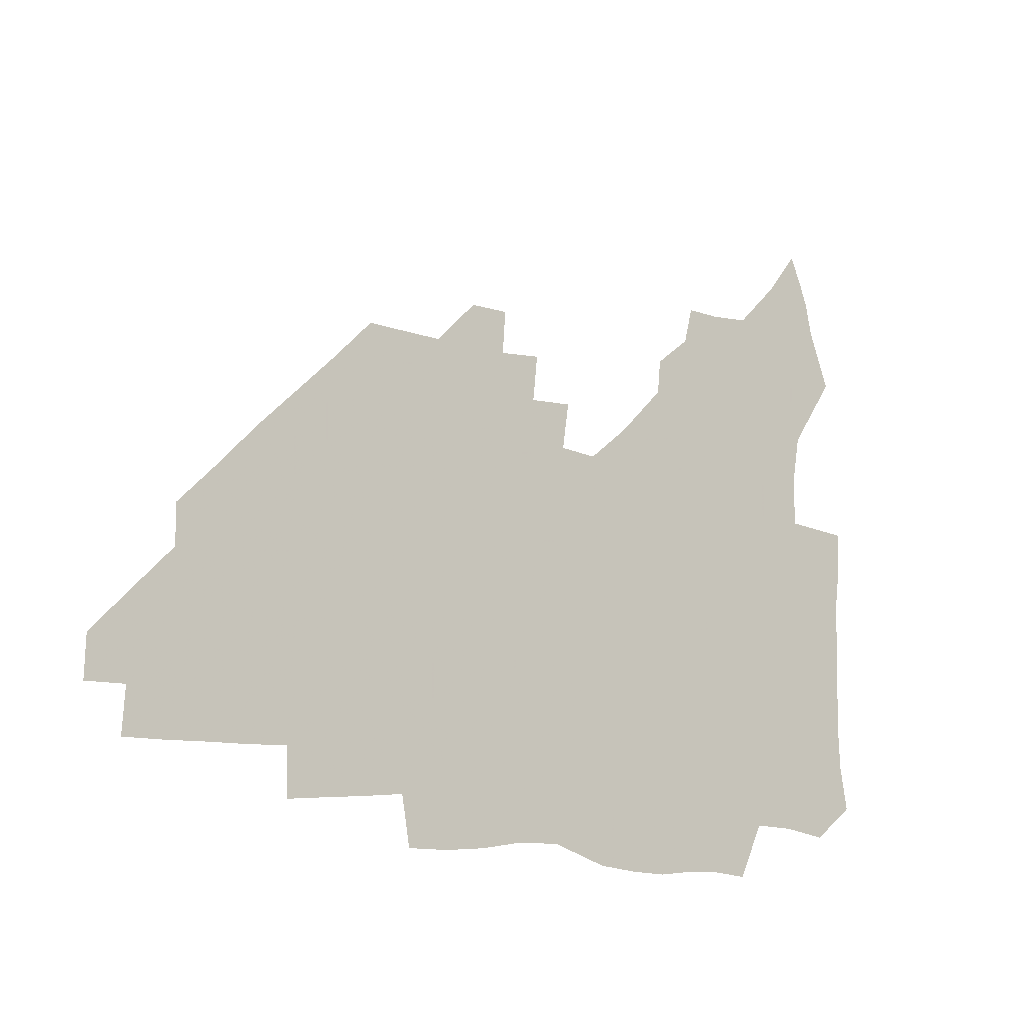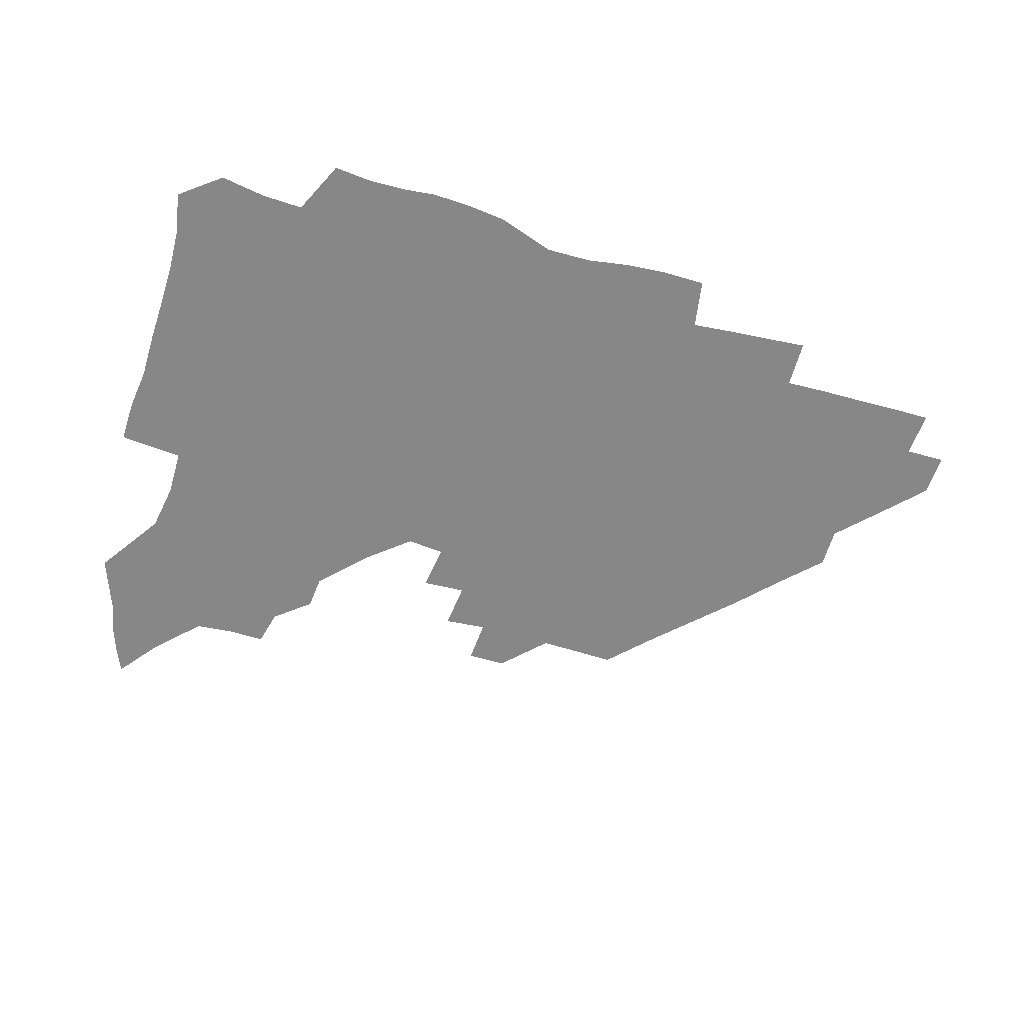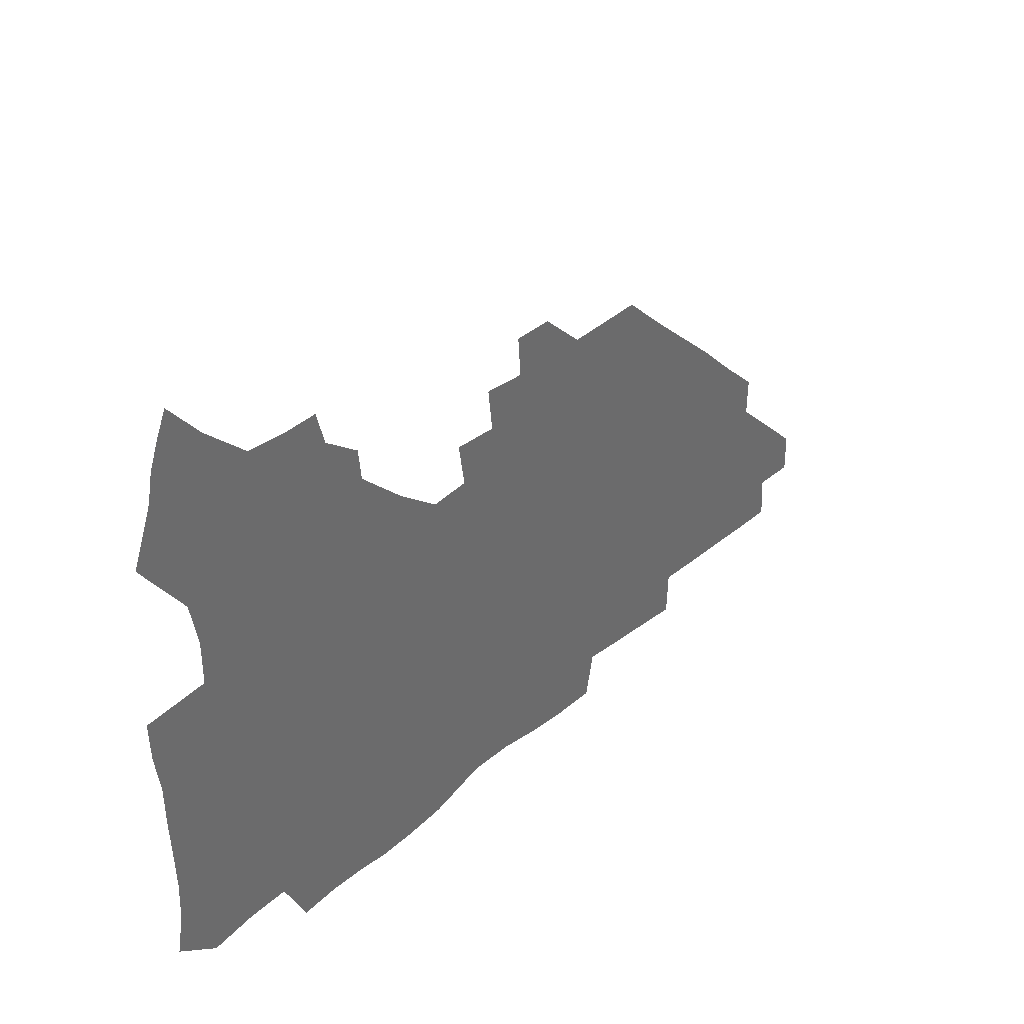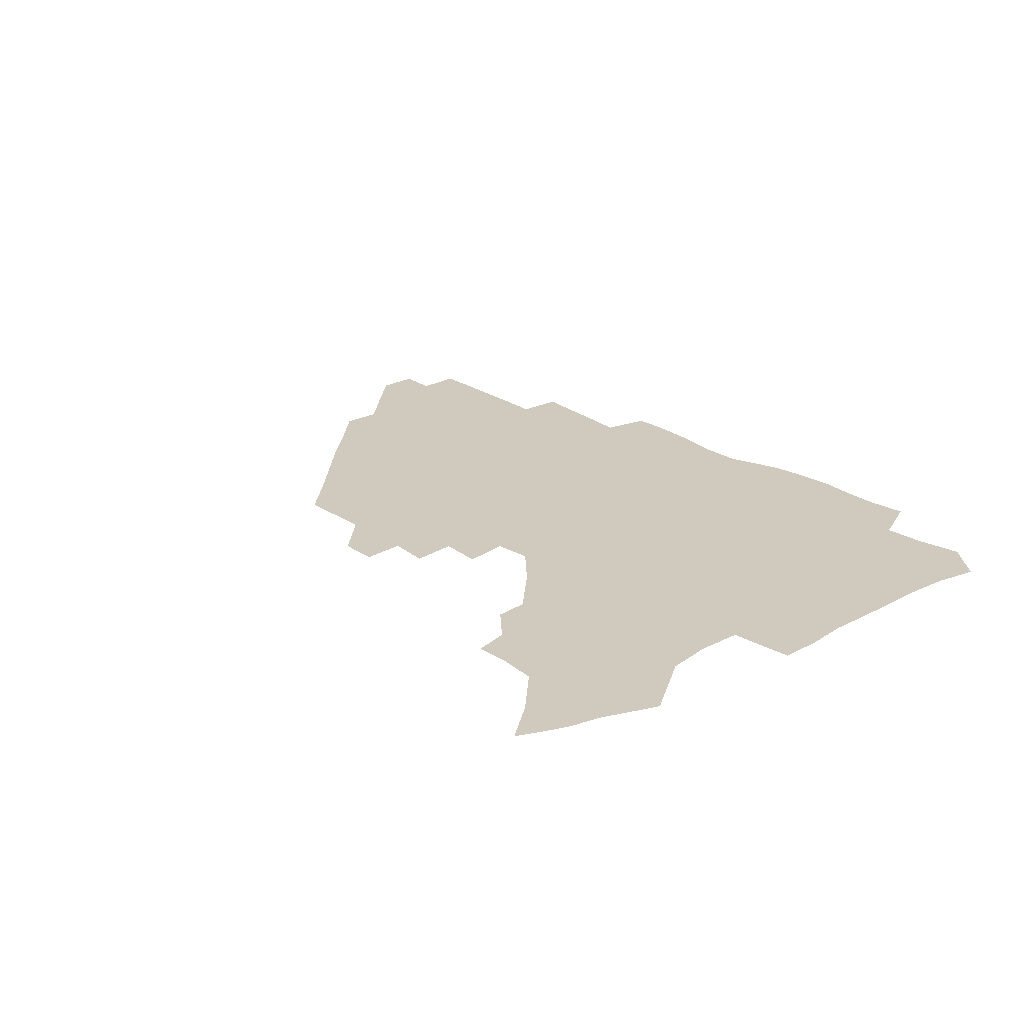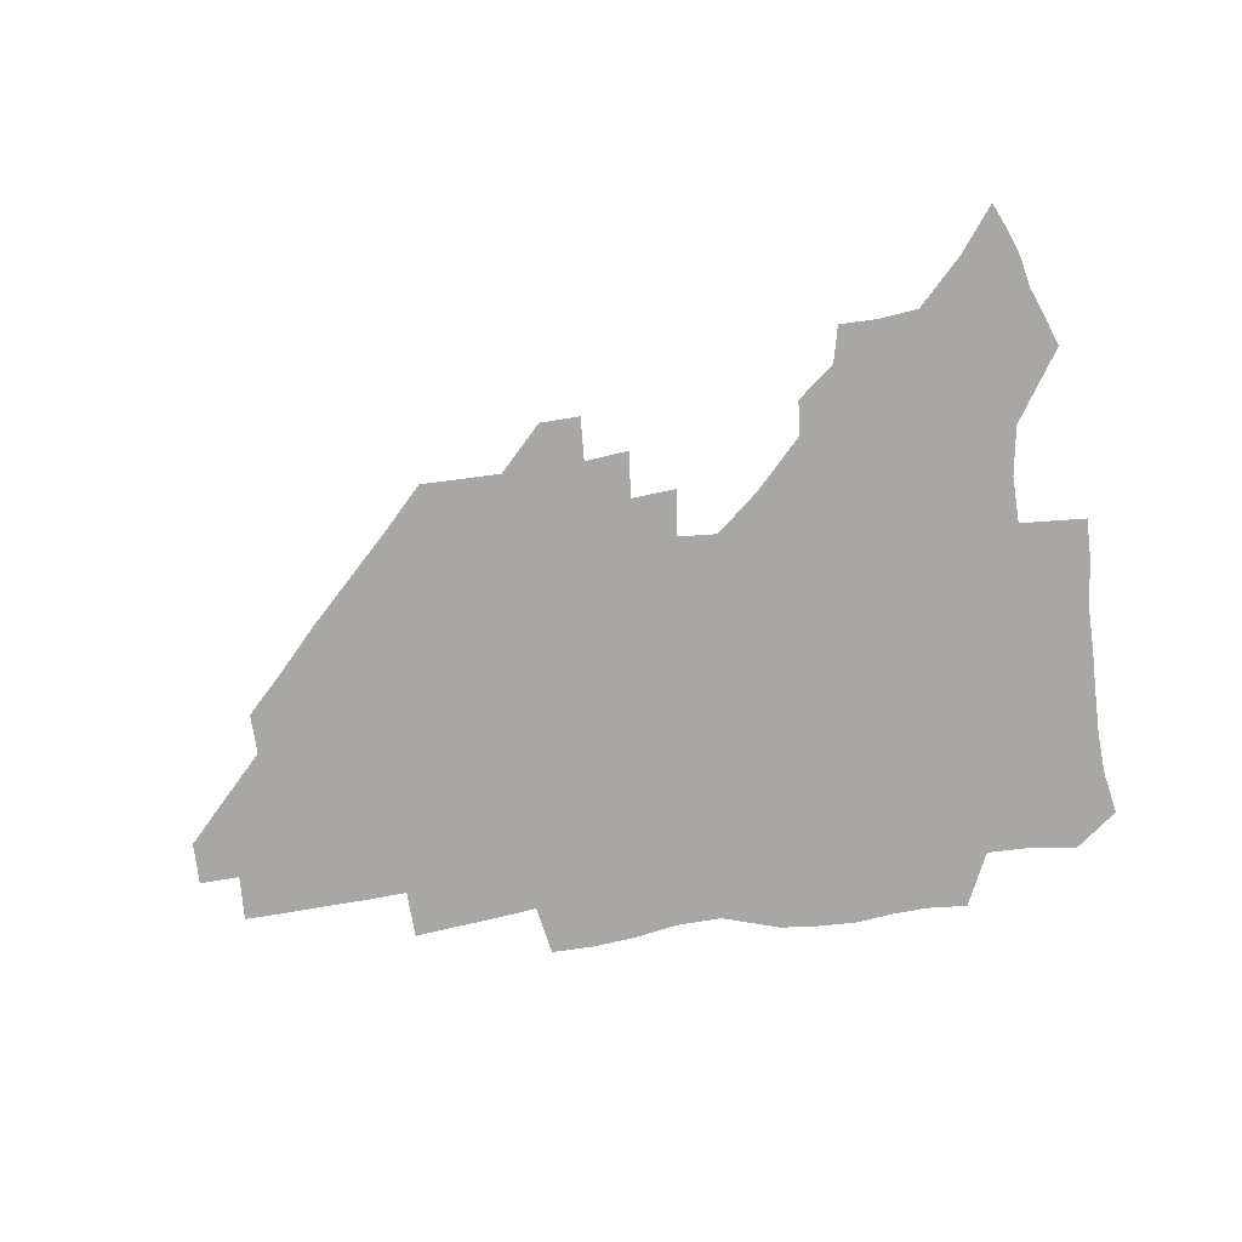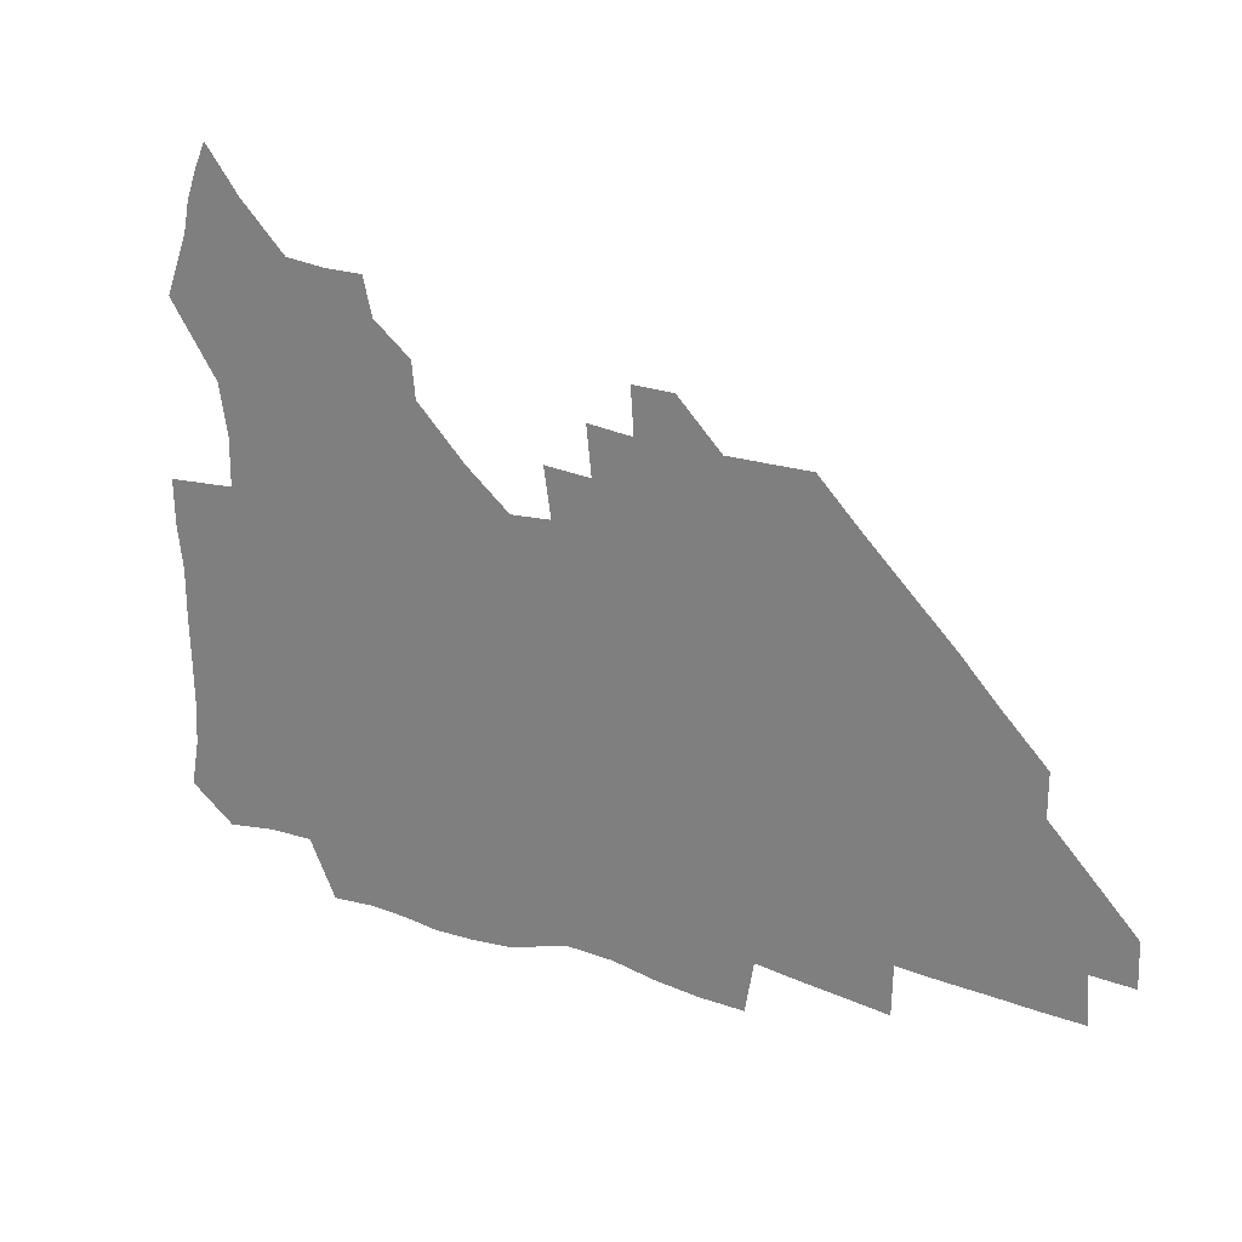
<metadata>
{"format":"obj","ext":"obj","renderer":"f3d","projection":"perspective","resolution":1024,"background":"white","views":[{"elev":-12.6,"azim":142.3,"up":"+Y"},{"elev":-62.6,"azim":-16.7,"up":"+Z"},{"elev":39.8,"azim":-46.4,"up":"+Y"},{"elev":23.0,"azim":-131.3,"up":"+Z"},{"elev":-74.4,"azim":-171.6,"up":"+Z"},{"elev":24.2,"azim":29.8,"up":"+Y"}]}
</metadata>
<code>
v 263 188.6 0
v 265.8 204.8 0
v 266.5 220.4 0
v 266.1 236.1 0
v 265.6 252.1 0
v 265.5 268.5 0
v 263.5 284.4 0
v 263.1 300 0
v 278.6 176.6 0
v 282.6 193.6 0
v 284.5 209.2 0
v 286 224.7 0
v 286 239.6 0
v 285.8 254.7 0
v 287.6 270.5 0
v 287.7 285.9 0
v 287.3 301.9 0
v 287.5 319.1 0
v 284.5 337 0
v 267.2 362.6 0
v 271.2 373.5 0
v 275.1 384 0
v 277.3 395.1 0
v 280.9 405.1 0
v 285 414.6 0
v 295.5 179.3 0
v 299.1 195.8 0
v 301.9 211.9 0
v 302.9 226.7 0
v 302.8 241.1 0
v 303.5 256 0
v 306.1 271.3 0
v 306.3 285.8 0
v 305.3 300.4 0
v 305.5 315.1 0
v 306.6 329.2 0
v 304.5 344.8 0
v 299.1 361.5 0
v 294.1 377.1 0
v 296 388 0
v 297.5 398.6 0
v 311.2 179.7 0
v 314.6 197 0
v 316.4 212.3 0
v 317.3 227 0
v 318.2 241.6 0
v 319.2 256.3 0
v 321.6 271.4 0
v 322.2 285.6 0
v 321.6 299.8 0
v 322.1 313.6 0
v 321.8 327.5 0
v 319.9 342.2 0
v 319.1 355.7 0
v 316.7 369.3 0
v 313.7 382.3 0
v 320.7 159.8 0
v 327.1 181.9 0
v 329.6 197.7 0
v 331 212.5 0
v 331.4 226.7 0
v 332.9 241.6 0
v 334 256.2 0
v 337.2 271.6 0
v 337.9 285.6 0
v 337.4 299.4 0
v 336.7 313.3 0
v 335.7 327.2 0
v 333.9 341.7 0
v 334 354.3 0
v 332.5 367.1 0
v 328.4 380.9 0
v 335.3 161.1 0
v 341 181.4 0
v 344.5 198.2 0
v 345.7 212.7 0
v 347.1 227.5 0
v 347.7 241.8 0
v 349.9 256.8 0
v 352.4 271.6 0
v 353.4 285.5 0
v 352.6 299.1 0
v 350.5 313.6 0
v 348.9 327.9 0
v 347.4 342.2 0
v 346.5 355.1 0
v 345.2 367.7 0
v 341.9 381.1 0
v 348.6 160.6 0
v 355.7 182.1 0
v 359.4 198.6 0
v 361.6 213.7 0
v 362.5 228 0
v 364.4 242.9 0
v 365.6 257.3 0
v 367.3 271.7 0
v 367.7 285.4 0
v 367.5 298.7 0
v 365.8 312.6 0
v 363 327.6 0
v 359.9 344.3 0
v 358.7 356.8 0
v 361.2 159.2 0
v 370.8 183.1 0
v 375.1 199.6 0
v 377.8 214.7 0
v 378.5 228.8 0
v 380.9 243.9 0
v 381.7 258.1 0
v 382 271.9 0
v 381.8 285.4 0
v 381.3 298.8 0
v 379.6 312.6 0
v 377.4 326.5 0
v 374.9 159.7 0
v 385.9 183.7 0
v 391.6 201.1 0
v 393.3 215.4 0
v 394.7 229.8 0
v 395.6 244 0
v 395.7 257.9 0
v 395.8 271.8 0
v 395.6 285.7 0
v 394.6 299.6 0
v 393 313.5 0
v 390.2 161.3 0
v 402.5 185.3 0
v 406.9 201.4 0
v 408.4 215.5 0
v 409.4 229.8 0
v 409.5 243.7 0
v 409.9 257.8 0
v 409.7 271.8 0
v 410.2 285.8 0
v 408.8 300.3 0
v 407.4 314.7 0
v 404.9 331.8 0
v 411.5 168.2 0
v 418.8 186.2 0
v 421.3 200.7 0
v 422.8 215 0
v 424 229.5 0
v 423.9 243.5 0
v 424.4 257.8 0
v 424.3 272 0
v 423.9 286.4 0
v 423.2 300.8 0
v 422.1 315.7 0
v 421.5 330.8 0
v 419.7 347.7 0
v 428.3 167.9 0
v 433.8 185.3 0
v 435.9 199.9 0
v 437.3 214.5 0
v 438.1 228.9 0
v 438.5 243.3 0
v 438.8 257.6 0
v 438.6 272 0
v 438.4 286.4 0
v 438.2 300.7 0
v 437.4 315.6 0
v 436.4 331 0
v 435.8 346.3 0
v 434.6 362.3 0
v 443.9 165.3 0
v 448.6 184 0
v 450.5 199 0
v 452.2 214.2 0
v 452.7 228.5 0
v 452.8 242.9 0
v 453 257.3 0
v 453.2 271.9 0
v 452.8 286.5 0
v 452.7 300.9 0
v 452.1 315.8 0
v 451.4 330.8 0
v 450.6 345.9 0
v 449.4 362.1 0
v 459.9 163.9 0
v 463.5 182.5 0
v 465.5 198.4 0
v 466.6 213.5 0
v 467.3 228.1 0
v 467.5 242.6 0
v 467.6 257.2 0
v 468 271.7 0
v 467.7 286.3 0
v 467.2 301.1 0
v 466.7 315.9 0
v 466.2 330.6 0
v 465.1 346.1 0
v 475.7 163.9 0
v 478.7 182 0
v 480.3 197.7 0
v 481.2 212.6 0
v 481.9 227.7 0
v 482.3 242.4 0
v 482.3 257.1 0
v 482.3 271.7 0
v 482.3 286.2 0
v 481.7 301.7 0
v 481.3 316.2 0
v 480.8 330.9 0
v 479.8 346.3 0
v 494 180.5 0
v 495.2 197.2 0
v 495.9 212 0
v 496.6 227.5 0
v 497.1 242.4 0
v 497 257 0
v 497 271.6 0
v 496.8 286.3 0
v 496.2 301.7 0
v 495.9 316.3 0
v 495.4 330.9 0
v 494.4 346.6 0
v 509.4 179.2 0
v 510.1 196.3 0
v 510.8 212 0
v 511.3 227.3 0
v 511.5 242.2 0
v 511.6 256.8 0
v 511.7 271.5 0
v 511.4 286.2 0
v 510.9 301.4 0
v 510.4 316.2 0
v 509.8 330.9 0
v 524.8 177.8 0
v 525.2 195.3 0
v 525.7 211.2 0
v 525.9 226.9 0
v 526 242 0
v 526.1 256.8 0
v 526 271.5 0
v 525.8 286.3 0
v 525.4 301.2 0
v 524.9 316.3 0
v 540.6 194.6 0
v 540.6 211.2 0
v 540.5 226.9 0
v 540.6 241.8 0
v 540.7 256.6 0
v 540.3 271.5 0
v 540.1 286.3 0
v 539.9 301.7 0
v 555.9 194.3 0
v 555.3 211.2 0
v 555.2 226.6 0
v 555.3 241.6 0
v 555 256.7 0
v 554.8 271.5 0
v 554.5 286.4 0
v 571.3 193.8 0
v 570.4 210.6 0
v 569.9 226.3 0
v 569.8 241.5 0
v 569.4 256.7 0
v 569.4 271.6 0
v 586.3 193.7 0
v 585.2 210.4 0
v 584.9 225.9 0
v 584.1 241.7 0
v 600.1 210.1 0
v 599.6 225.6 0
f 9 10 1
f 1 10 2
f 10 11 2
f 2 11 3
f 11 12 3
f 3 12 4
f 12 13 4
f 4 13 5
f 13 14 5
f 5 14 6
f 14 15 6
f 6 15 7
f 15 16 7
f 7 16 8
f 16 17 8
f 9 26 10
f 26 27 10
f 10 27 11
f 27 28 11
f 11 28 12
f 28 29 12
f 12 29 13
f 29 30 13
f 13 30 14
f 30 31 14
f 14 31 15
f 31 32 15
f 15 32 16
f 32 33 16
f 16 33 17
f 33 34 17
f 17 34 18
f 34 35 18
f 18 35 19
f 35 36 19
f 19 36 20
f 36 37 20
f 20 37 21
f 37 38 21
f 21 38 22
f 38 39 22
f 22 39 23
f 39 40 23
f 23 40 24
f 40 41 24
f 24 41 25
f 26 42 27
f 42 43 27
f 27 43 28
f 43 44 28
f 28 44 29
f 44 45 29
f 29 45 30
f 45 46 30
f 30 46 31
f 46 47 31
f 31 47 32
f 47 48 32
f 32 48 33
f 48 49 33
f 33 49 34
f 49 50 34
f 34 50 35
f 50 51 35
f 35 51 36
f 51 52 36
f 36 52 37
f 52 53 37
f 37 53 38
f 53 54 38
f 38 54 39
f 54 55 39
f 39 55 40
f 55 56 40
f 40 56 41
f 57 58 42
f 42 58 43
f 58 59 43
f 43 59 44
f 59 60 44
f 44 60 45
f 60 61 45
f 45 61 46
f 61 62 46
f 46 62 47
f 62 63 47
f 47 63 48
f 63 64 48
f 48 64 49
f 64 65 49
f 49 65 50
f 65 66 50
f 50 66 51
f 66 67 51
f 51 67 52
f 67 68 52
f 52 68 53
f 68 69 53
f 53 69 54
f 69 70 54
f 54 70 55
f 70 71 55
f 55 71 56
f 71 72 56
f 57 73 58
f 73 74 58
f 58 74 59
f 74 75 59
f 59 75 60
f 75 76 60
f 60 76 61
f 76 77 61
f 61 77 62
f 77 78 62
f 62 78 63
f 78 79 63
f 63 79 64
f 79 80 64
f 64 80 65
f 80 81 65
f 65 81 66
f 81 82 66
f 66 82 67
f 82 83 67
f 67 83 68
f 83 84 68
f 68 84 69
f 84 85 69
f 69 85 70
f 85 86 70
f 70 86 71
f 86 87 71
f 71 87 72
f 87 88 72
f 73 89 74
f 89 90 74
f 74 90 75
f 90 91 75
f 75 91 76
f 91 92 76
f 76 92 77
f 92 93 77
f 77 93 78
f 93 94 78
f 78 94 79
f 94 95 79
f 79 95 80
f 95 96 80
f 80 96 81
f 96 97 81
f 81 97 82
f 97 98 82
f 82 98 83
f 98 99 83
f 83 99 84
f 99 100 84
f 84 100 85
f 100 101 85
f 85 101 86
f 101 102 86
f 86 102 87
f 89 103 90
f 103 104 90
f 90 104 91
f 104 105 91
f 91 105 92
f 105 106 92
f 92 106 93
f 106 107 93
f 93 107 94
f 107 108 94
f 94 108 95
f 108 109 95
f 95 109 96
f 109 110 96
f 96 110 97
f 110 111 97
f 97 111 98
f 111 112 98
f 98 112 99
f 112 113 99
f 99 113 100
f 113 114 100
f 100 114 101
f 103 115 104
f 115 116 104
f 104 116 105
f 116 117 105
f 105 117 106
f 117 118 106
f 106 118 107
f 118 119 107
f 107 119 108
f 119 120 108
f 108 120 109
f 120 121 109
f 109 121 110
f 121 122 110
f 110 122 111
f 122 123 111
f 111 123 112
f 123 124 112
f 112 124 113
f 124 125 113
f 113 125 114
f 115 126 116
f 126 127 116
f 116 127 117
f 127 128 117
f 117 128 118
f 128 129 118
f 118 129 119
f 129 130 119
f 119 130 120
f 130 131 120
f 120 131 121
f 131 132 121
f 121 132 122
f 132 133 122
f 122 133 123
f 133 134 123
f 123 134 124
f 134 135 124
f 124 135 125
f 135 136 125
f 126 138 127
f 138 139 127
f 127 139 128
f 139 140 128
f 128 140 129
f 140 141 129
f 129 141 130
f 141 142 130
f 130 142 131
f 142 143 131
f 131 143 132
f 143 144 132
f 132 144 133
f 144 145 133
f 133 145 134
f 145 146 134
f 134 146 135
f 146 147 135
f 135 147 136
f 147 148 136
f 136 148 137
f 148 149 137
f 138 151 139
f 151 152 139
f 139 152 140
f 152 153 140
f 140 153 141
f 153 154 141
f 141 154 142
f 154 155 142
f 142 155 143
f 155 156 143
f 143 156 144
f 156 157 144
f 144 157 145
f 157 158 145
f 145 158 146
f 158 159 146
f 146 159 147
f 159 160 147
f 147 160 148
f 160 161 148
f 148 161 149
f 161 162 149
f 149 162 150
f 162 163 150
f 151 165 152
f 165 166 152
f 152 166 153
f 166 167 153
f 153 167 154
f 167 168 154
f 154 168 155
f 168 169 155
f 155 169 156
f 169 170 156
f 156 170 157
f 170 171 157
f 157 171 158
f 171 172 158
f 158 172 159
f 172 173 159
f 159 173 160
f 173 174 160
f 160 174 161
f 174 175 161
f 161 175 162
f 175 176 162
f 162 176 163
f 176 177 163
f 163 177 164
f 177 178 164
f 165 179 166
f 179 180 166
f 166 180 167
f 180 181 167
f 167 181 168
f 181 182 168
f 168 182 169
f 182 183 169
f 169 183 170
f 183 184 170
f 170 184 171
f 184 185 171
f 171 185 172
f 185 186 172
f 172 186 173
f 186 187 173
f 173 187 174
f 187 188 174
f 174 188 175
f 188 189 175
f 175 189 176
f 189 190 176
f 176 190 177
f 190 191 177
f 177 191 178
f 179 192 180
f 192 193 180
f 180 193 181
f 193 194 181
f 181 194 182
f 194 195 182
f 182 195 183
f 195 196 183
f 183 196 184
f 196 197 184
f 184 197 185
f 197 198 185
f 185 198 186
f 198 199 186
f 186 199 187
f 199 200 187
f 187 200 188
f 200 201 188
f 188 201 189
f 201 202 189
f 189 202 190
f 202 203 190
f 190 203 191
f 203 204 191
f 193 205 194
f 205 206 194
f 194 206 195
f 206 207 195
f 195 207 196
f 207 208 196
f 196 208 197
f 208 209 197
f 197 209 198
f 209 210 198
f 198 210 199
f 210 211 199
f 199 211 200
f 211 212 200
f 200 212 201
f 212 213 201
f 201 213 202
f 213 214 202
f 202 214 203
f 214 215 203
f 203 215 204
f 215 216 204
f 205 217 206
f 217 218 206
f 206 218 207
f 218 219 207
f 207 219 208
f 219 220 208
f 208 220 209
f 220 221 209
f 209 221 210
f 221 222 210
f 210 222 211
f 222 223 211
f 211 223 212
f 223 224 212
f 212 224 213
f 224 225 213
f 213 225 214
f 225 226 214
f 214 226 215
f 226 227 215
f 215 227 216
f 217 228 218
f 228 229 218
f 218 229 219
f 229 230 219
f 219 230 220
f 230 231 220
f 220 231 221
f 231 232 221
f 221 232 222
f 232 233 222
f 222 233 223
f 233 234 223
f 223 234 224
f 234 235 224
f 224 235 225
f 235 236 225
f 225 236 226
f 236 237 226
f 226 237 227
f 229 238 230
f 238 239 230
f 230 239 231
f 239 240 231
f 231 240 232
f 240 241 232
f 232 241 233
f 241 242 233
f 233 242 234
f 242 243 234
f 234 243 235
f 243 244 235
f 235 244 236
f 244 245 236
f 236 245 237
f 238 246 239
f 246 247 239
f 239 247 240
f 247 248 240
f 240 248 241
f 248 249 241
f 241 249 242
f 249 250 242
f 242 250 243
f 250 251 243
f 243 251 244
f 251 252 244
f 244 252 245
f 246 253 247
f 253 254 247
f 247 254 248
f 254 255 248
f 248 255 249
f 255 256 249
f 249 256 250
f 256 257 250
f 250 257 251
f 257 258 251
f 251 258 252
f 253 259 254
f 259 260 254
f 254 260 255
f 260 261 255
f 255 261 256
f 261 262 256
f 256 262 257
f 260 263 261
f 263 264 261
f 261 264 262

</code>
